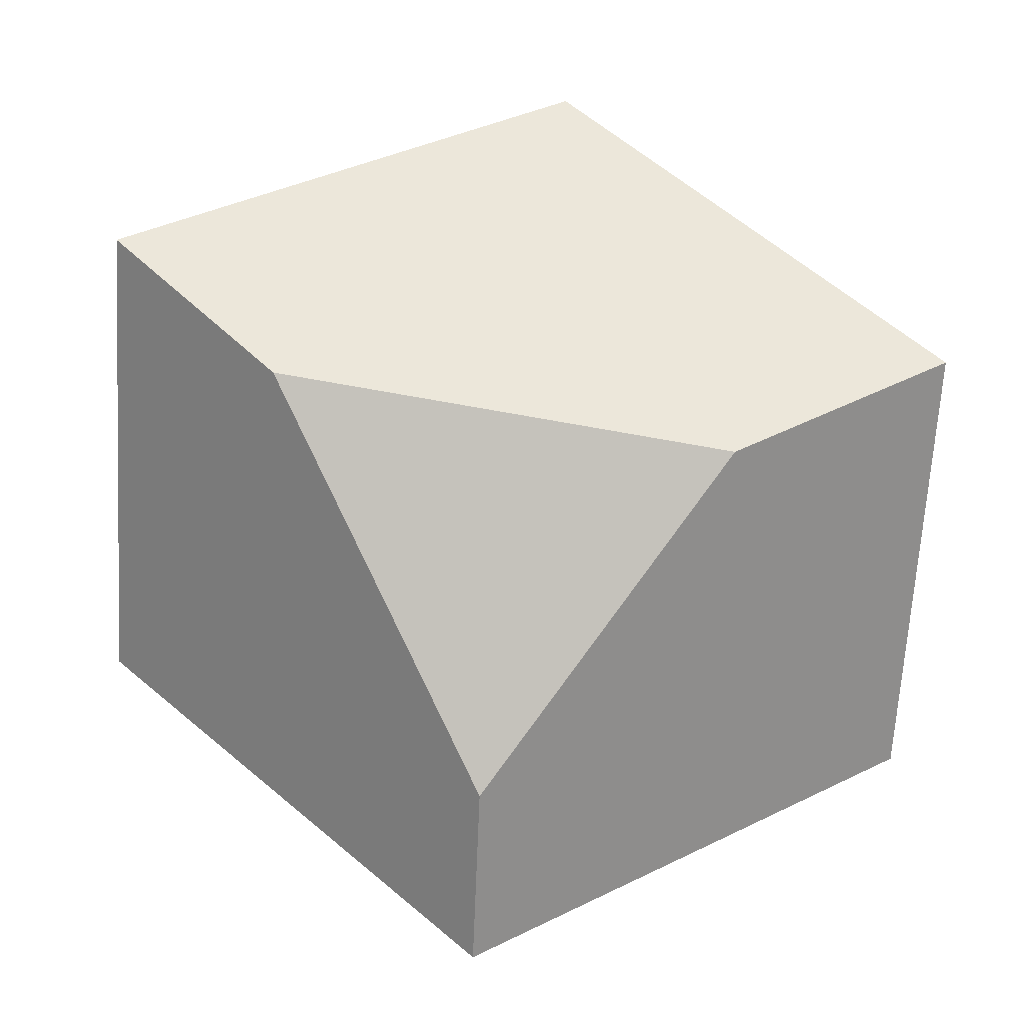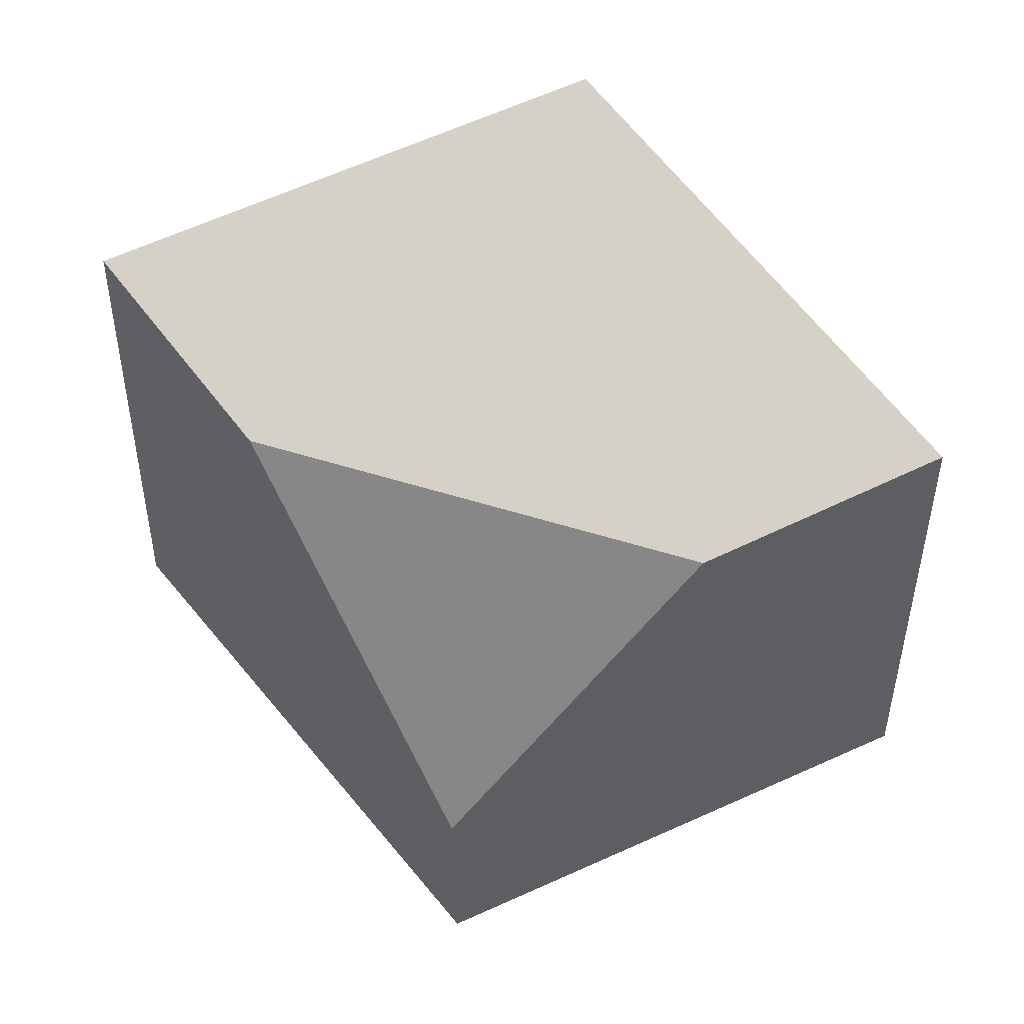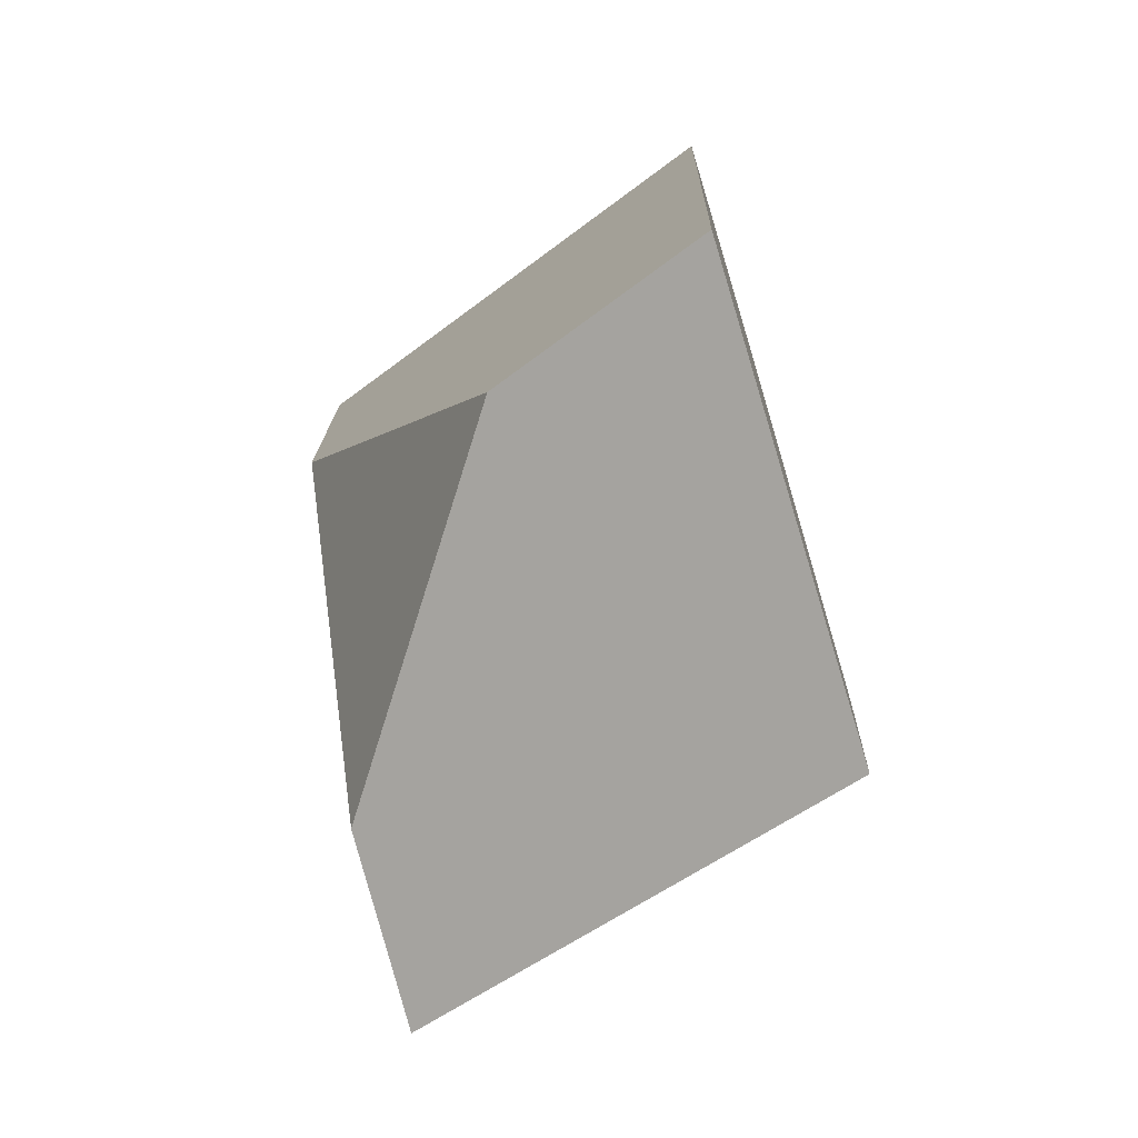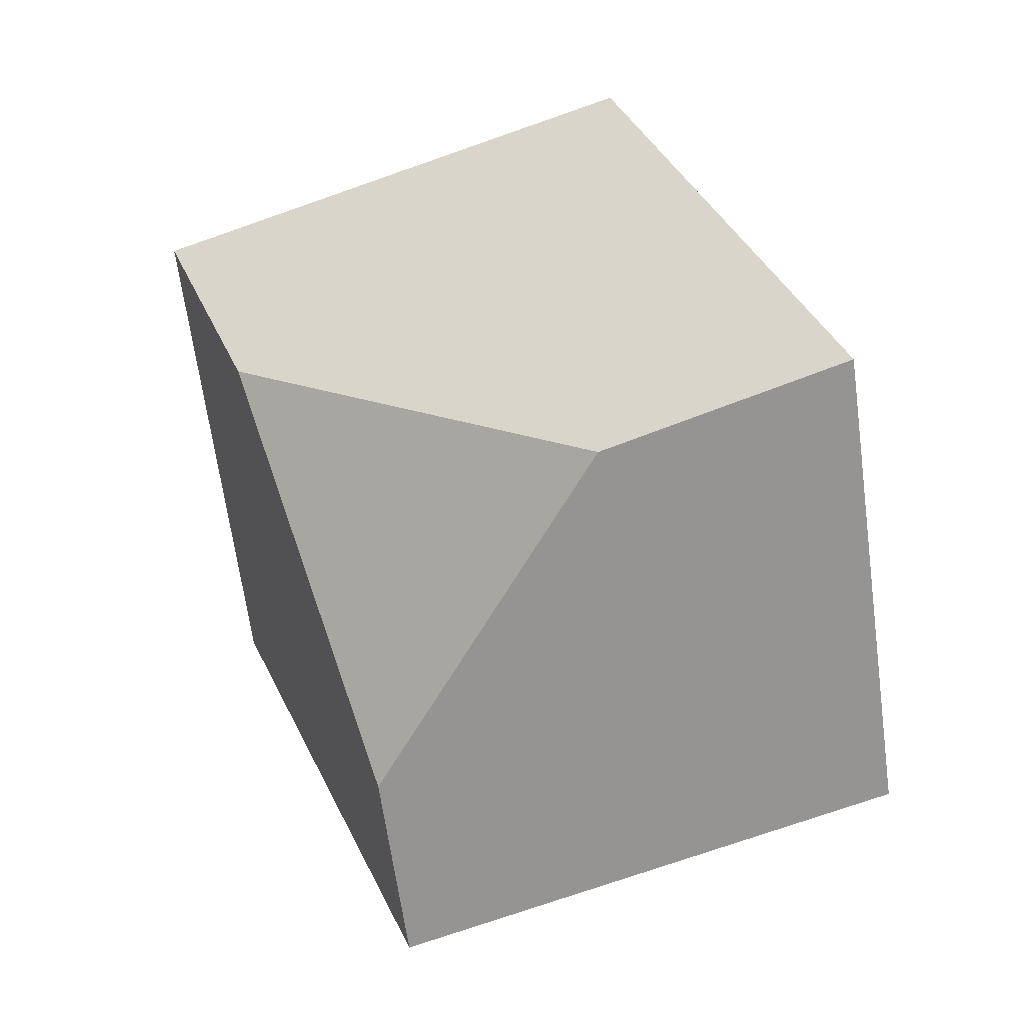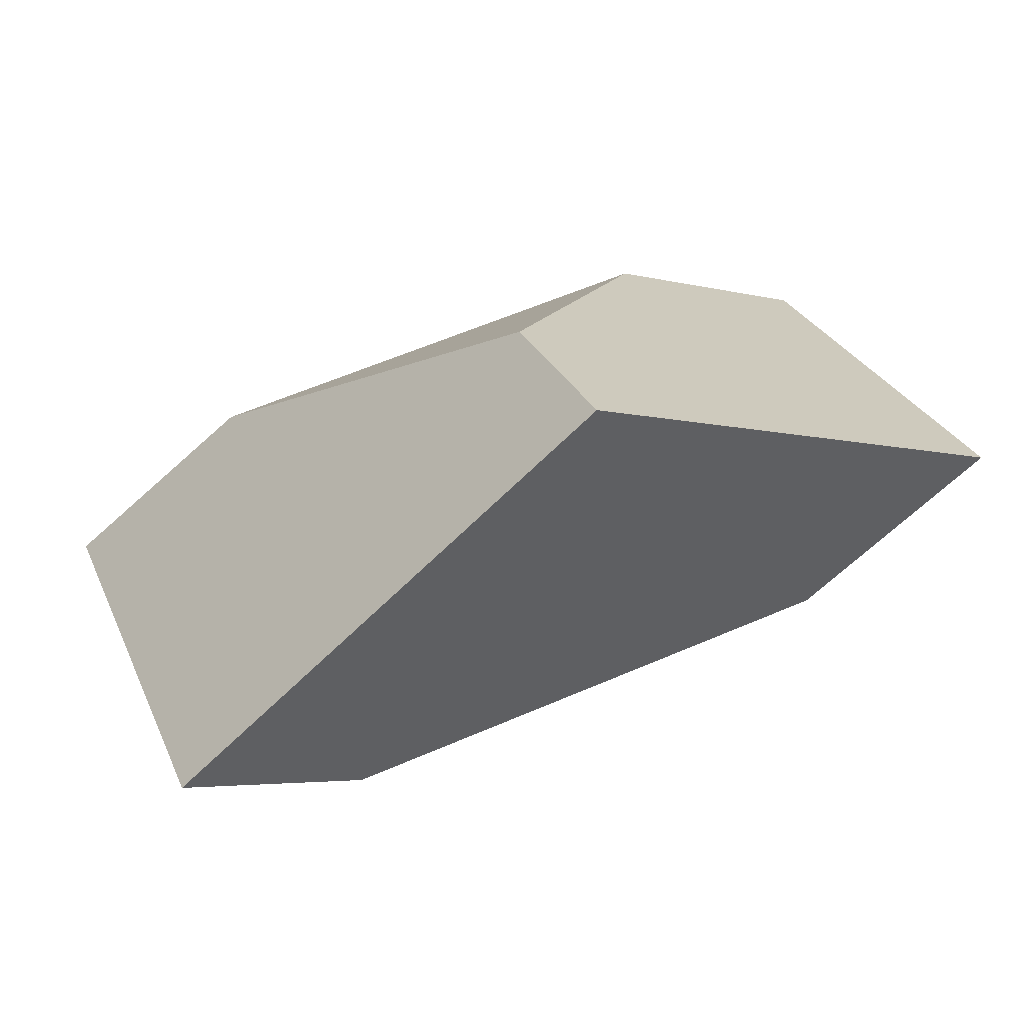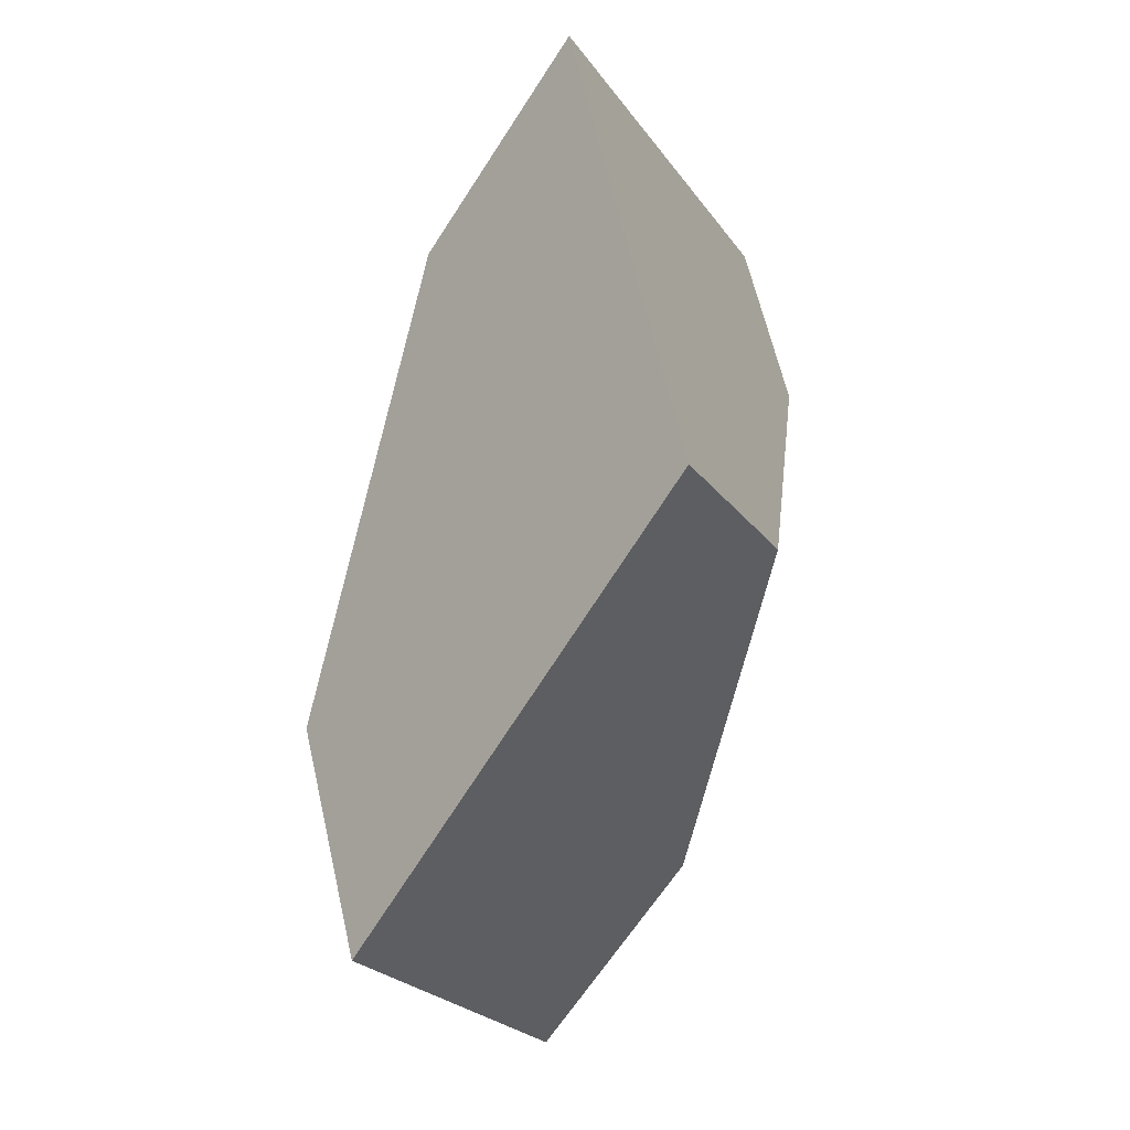
<metadata>
{"format":"obj","ext":"obj","renderer":"f3d","projection":"perspective","resolution":1024,"background":"white","views":[{"elev":3.7,"azim":165.1,"up":"+Z"},{"elev":28.4,"azim":173.7,"up":"+Z"},{"elev":-16.5,"azim":-134.9,"up":"+Z"},{"elev":3.1,"azim":-164.1,"up":"+Z"},{"elev":4.6,"azim":161.0,"up":"+Y"},{"elev":70.3,"azim":-96.4,"up":"+Z"}]}
</metadata>
<code>
v 0.7118 0.1721 0.07821
v 0.7418 0.157 0.1448
v 0.7638 0.1331 0.1666
v 0.7612 0.1027 0.09264
v 0.7102 0.1612 0.04968
v 0.7302 0.1002 0.1025
v 0.6552 0.1272 0.09504
v 0.6328 0.1516 0.07738
v 0.6731 0.1821 0.1325
v 0.6354 0.1775 0.1464
v 0.6842 0.1127 0.1577
v 0.6847 0.1268 0.1922
f 1 2 3
f 1 3 4
f 1 4 5
f 5 4 6
f 5 6 7
f 5 7 8
f 9 1 5
f 9 5 8
f 9 8 10
f 10 8 7
f 10 7 11
f 10 11 12
f 2 9 10
f 2 10 12
f 2 12 3
f 11 6 4
f 11 4 3
f 11 3 12
f 1 9 2
f 6 11 7

</code>
